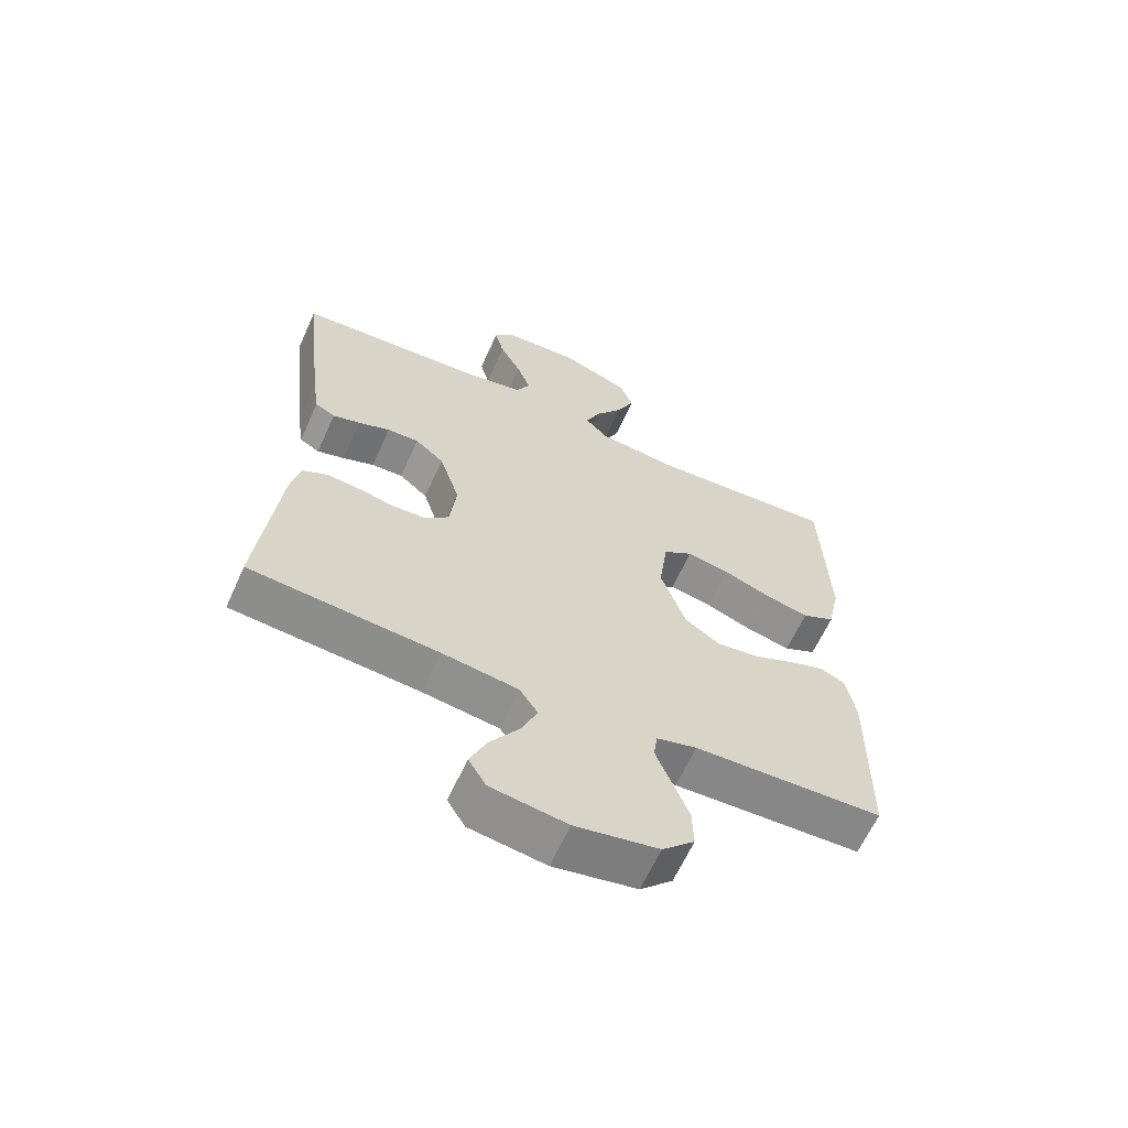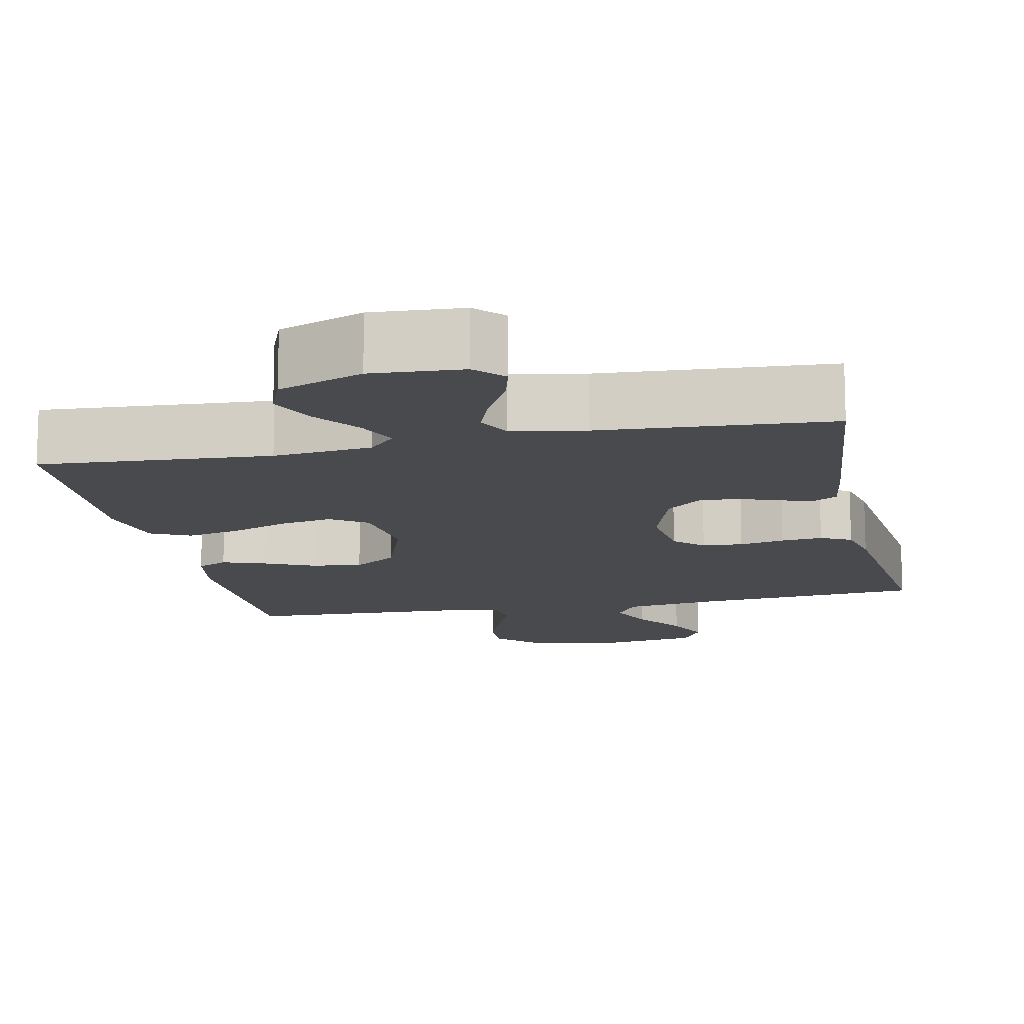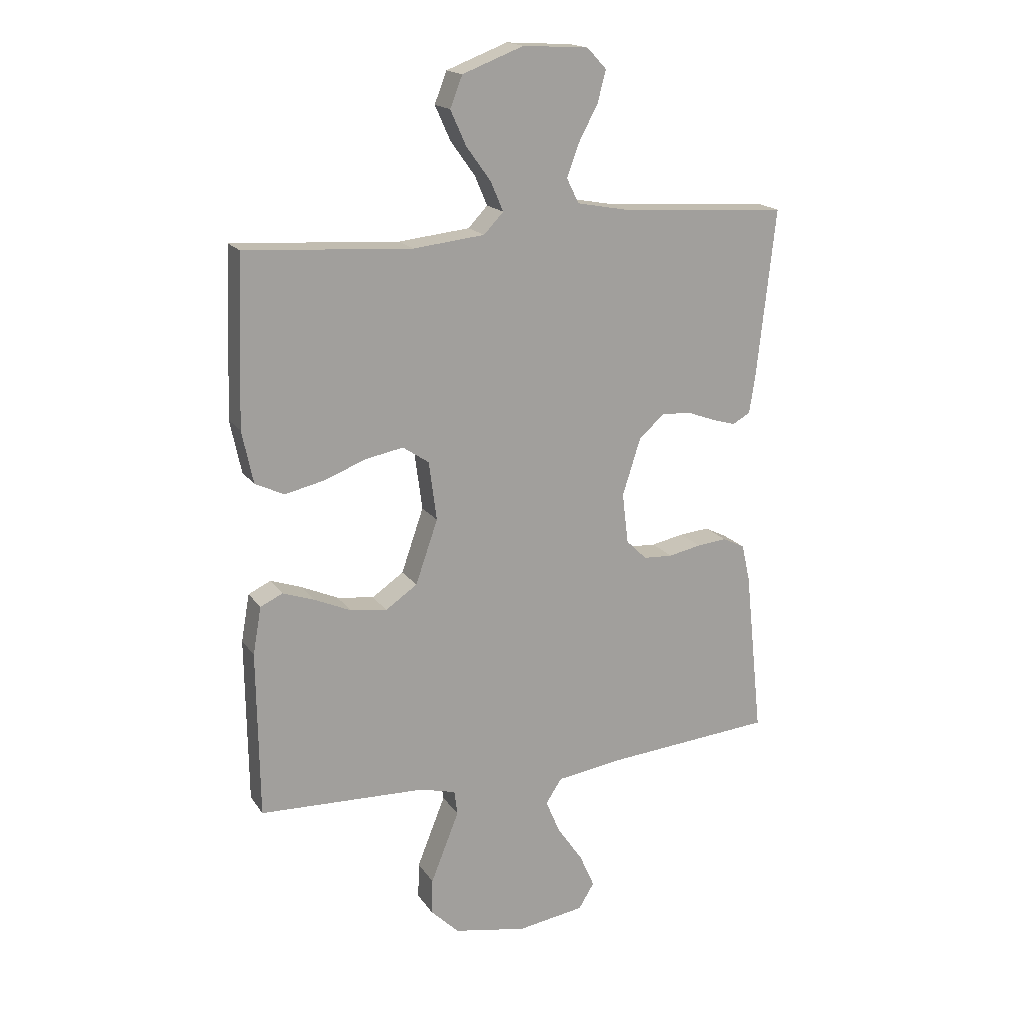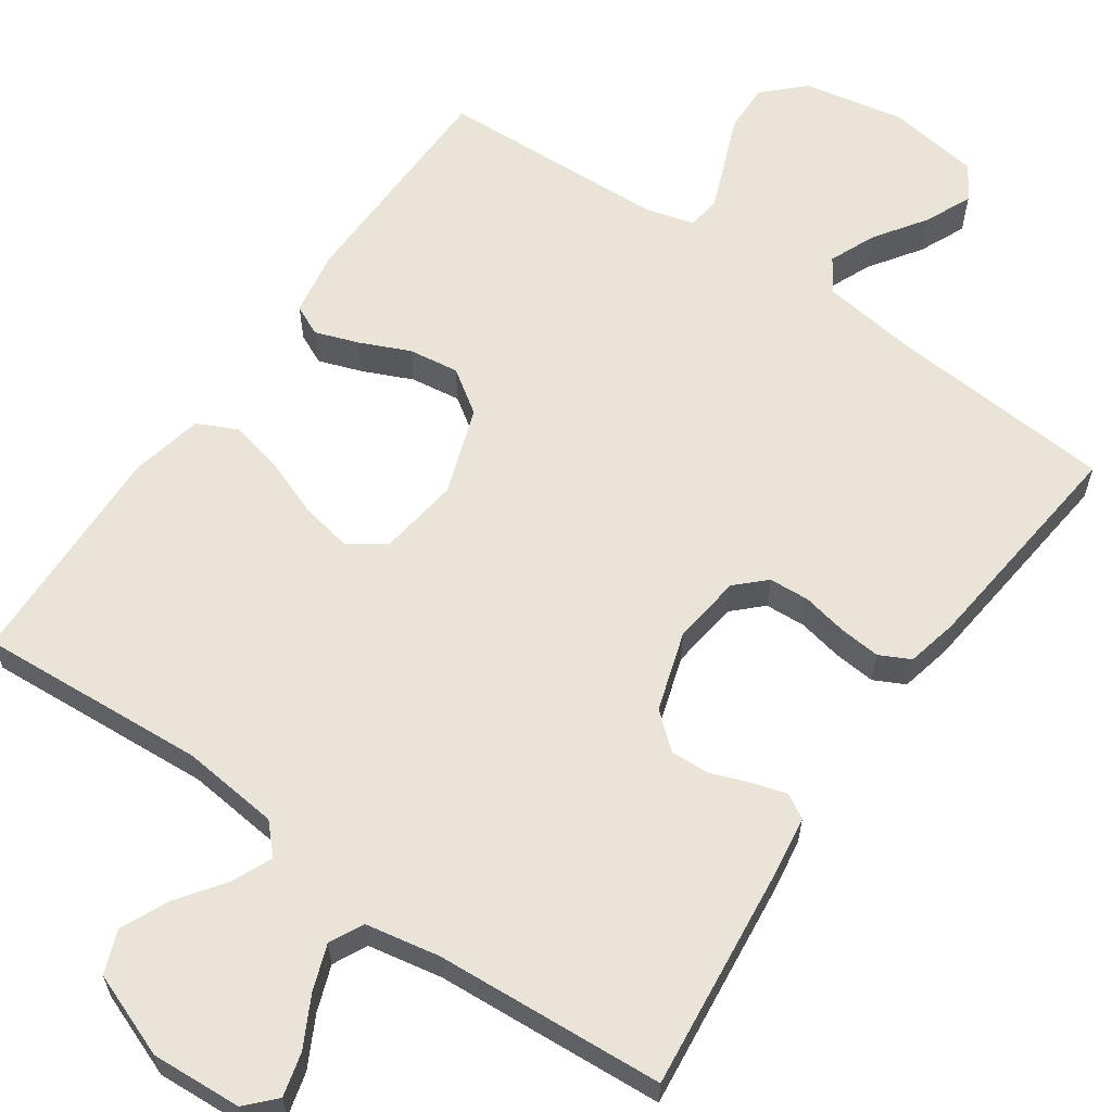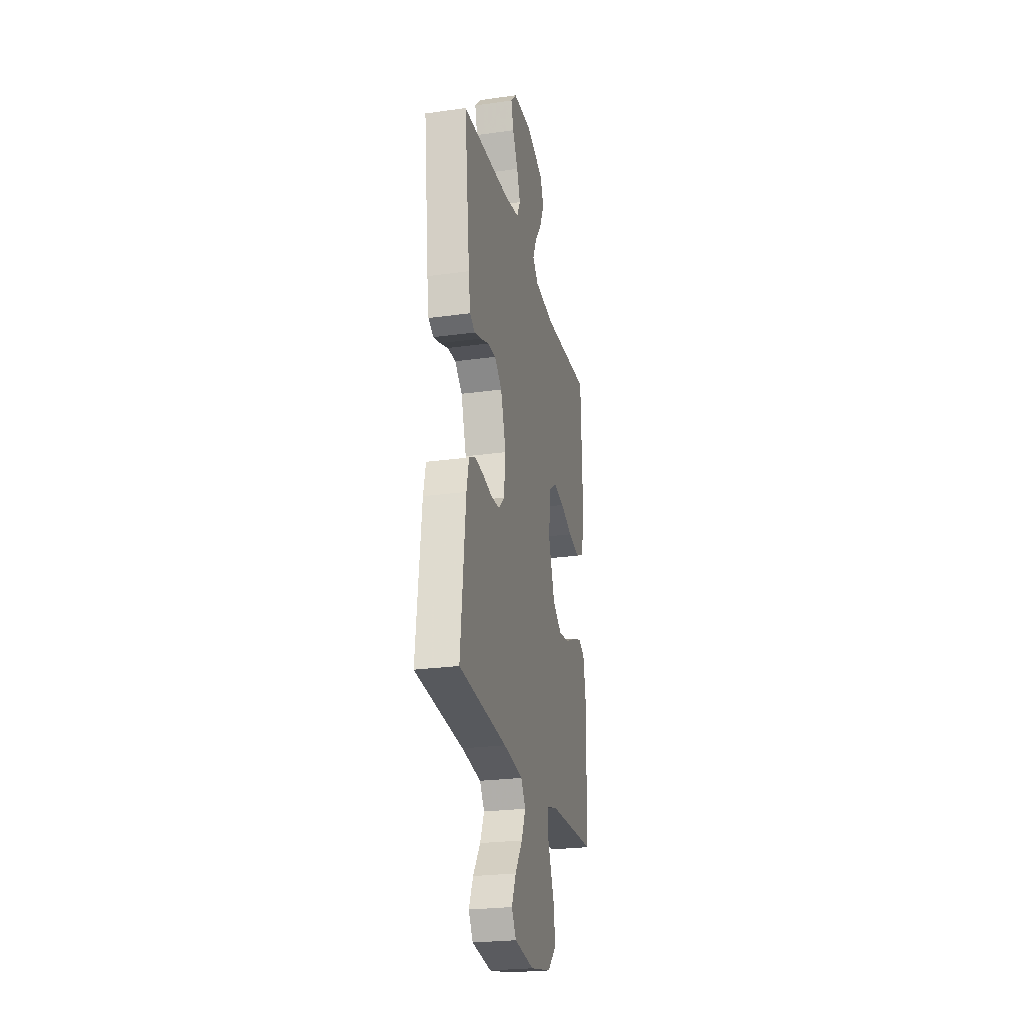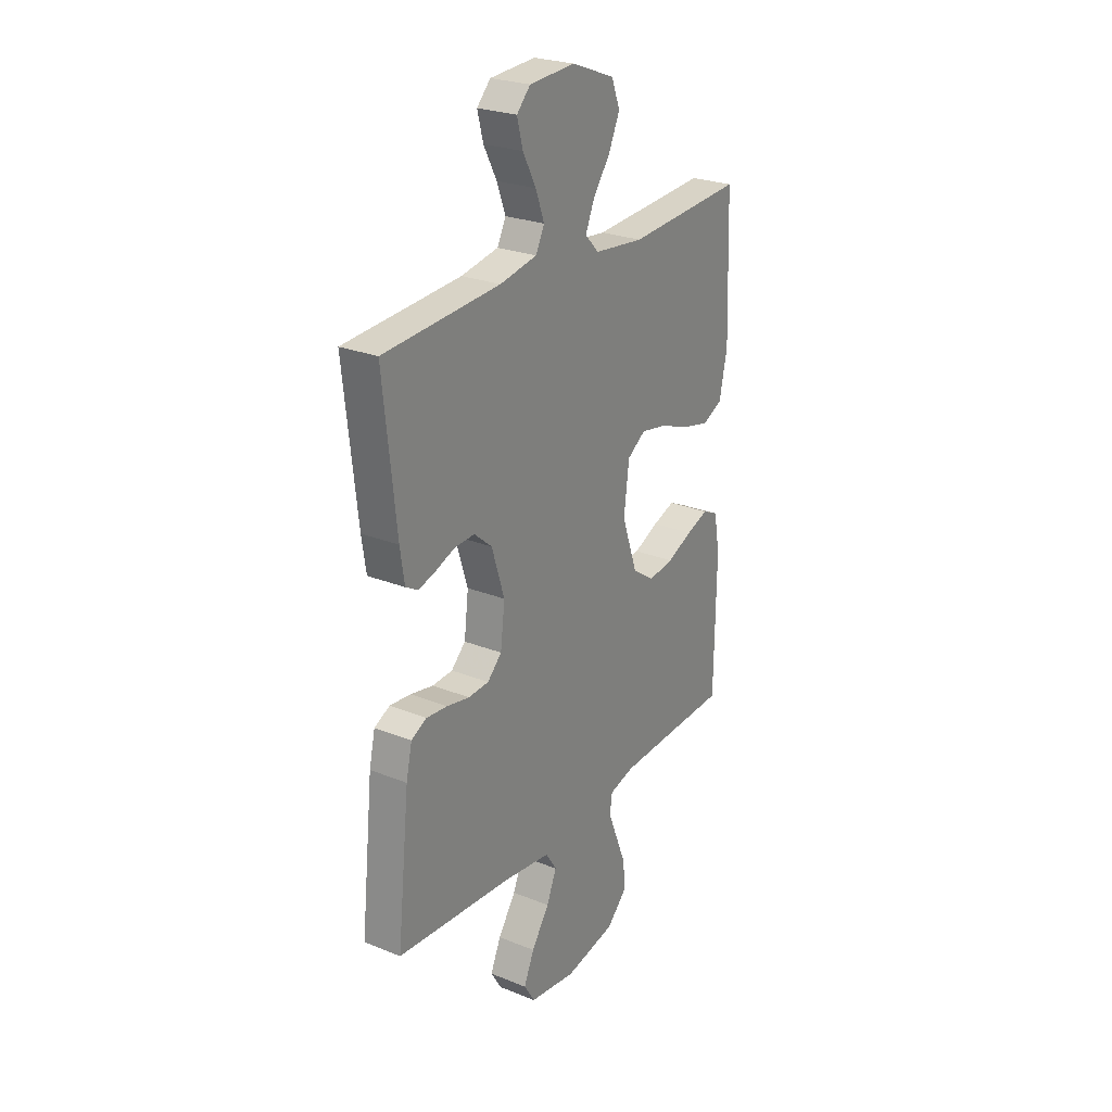
<metadata>
{"format":"obj","ext":"obj","renderer":"f3d","projection":"perspective","resolution":1024,"background":"white","views":[{"elev":-63.2,"azim":155.7,"up":"+Z"},{"elev":-13.3,"azim":11.8,"up":"+Y"},{"elev":17.7,"azim":-23.5,"up":"+Z"},{"elev":61.1,"azim":34.8,"up":"+Y"},{"elev":-24.9,"azim":102.8,"up":"+Z"},{"elev":25.5,"azim":122.8,"up":"+Z"}]}
</metadata>
<code>
v -0.5 0.07 0.5
v -0.2 0.07 0.481
v -0.072 0.07 0.495
v -0.037 0.07 0.532
v -0.06 0.07 0.585
v -0.104 0.07 0.646
v -0.132 0.07 0.708
v -0.11 0.07 0.764
v 0 0.07 0.806
v 0.118 0.07 0.799
v 0.153 0.07 0.762
v 0.138 0.07 0.705
v 0.104 0.07 0.641
v 0.082 0.07 0.581
v 0.104 0.07 0.537
v 0.2 0.07 0.519
v 0.5 0.07 0.5
v 0.467 0.07 0.2
v 0.456 0.07 0.127
v 0.424 0.07 0.109
v 0.38 0.07 0.122
v 0.329 0.07 0.141
v 0.278 0.07 0.143
v 0.232 0.07 0.104
v 0.199 0.07 0
v 0.21 0.07 -0.091
v 0.247 0.07 -0.127
v 0.3 0.07 -0.13
v 0.359 0.07 -0.118
v 0.413 0.07 -0.113
v 0.453 0.07 -0.133
v 0.468 0.07 -0.2
v 0.5 0.07 -0.5
v 0.2 0.07 -0.525
v 0.079 0.07 -0.542
v 0.05 0.07 -0.586
v 0.076 0.07 -0.647
v 0.122 0.07 -0.714
v 0.149 0.07 -0.775
v 0.121 0.07 -0.821
v 0 0.07 -0.839
v -0.132 0.07 -0.814
v -0.183 0.07 -0.764
v -0.181 0.07 -0.7
v -0.154 0.07 -0.632
v -0.13 0.07 -0.572
v -0.136 0.07 -0.528
v -0.2 0.07 -0.511
v -0.5 0.07 -0.5
v -0.504 0.07 -0.2
v -0.489 0.07 -0.115
v -0.449 0.07 -0.096
v -0.392 0.07 -0.116
v -0.327 0.07 -0.145
v -0.261 0.07 -0.154
v -0.204 0.07 -0.115
v -0.164 0.07 0
v -0.178 0.07 0.106
v -0.225 0.07 0.138
v -0.293 0.07 0.125
v -0.369 0.07 0.096
v -0.439 0.07 0.08
v -0.491 0.07 0.105
v -0.511 0.07 0.2
v -0.5 0 0.5
v -0.2 0 0.481
v -0.072 0 0.495
v -0.037 0 0.532
v -0.06 0 0.585
v -0.104 0 0.646
v -0.132 0 0.708
v -0.11 0 0.764
v 0 0 0.806
v 0.118 0 0.799
v 0.153 0 0.762
v 0.138 0 0.705
v 0.104 0 0.641
v 0.082 0 0.581
v 0.104 0 0.537
v 0.2 0 0.519
v 0.5 0 0.5
v 0.467 0 0.2
v 0.456 0 0.127
v 0.424 0 0.109
v 0.38 0 0.122
v 0.329 0 0.141
v 0.278 0 0.143
v 0.232 0 0.104
v 0.199 0 0
v 0.21 0 -0.091
v 0.247 0 -0.127
v 0.3 0 -0.13
v 0.359 0 -0.118
v 0.413 0 -0.113
v 0.453 0 -0.133
v 0.468 0 -0.2
v 0.5 0 -0.5
v 0.2 0 -0.525
v 0.079 0 -0.542
v 0.05 0 -0.586
v 0.076 0 -0.647
v 0.122 0 -0.714
v 0.149 0 -0.775
v 0.121 0 -0.821
v 0 0 -0.839
v -0.132 0 -0.814
v -0.183 0 -0.764
v -0.181 0 -0.7
v -0.154 0 -0.632
v -0.13 0 -0.572
v -0.136 0 -0.528
v -0.2 0 -0.511
v -0.5 0 -0.5
v -0.504 0 -0.2
v -0.489 0 -0.115
v -0.449 0 -0.096
v -0.392 0 -0.116
v -0.327 0 -0.145
v -0.261 0 -0.154
v -0.204 0 -0.115
v -0.164 0 0
v -0.178 0 0.106
v -0.225 0 0.138
v -0.293 0 0.125
v -0.369 0 0.096
v -0.439 0 0.08
v -0.491 0 0.105
v -0.511 0 0.2
f 63 64 1 2
f 60 61 62 63
f 59 60 63 2
f 58 59 2 3
f 57 58 3 4
f 51 52 53 54
f 49 50 51 54
f 48 49 54 55
f 47 48 55 56
f 43 44 45 46
f 41 42 43 46
f 41 46 47
f 37 38 39 40
f 36 37 40 41
f 31 32 33 34
f 31 34 35
f 28 29 30 31
f 28 31 35
f 27 28 35 36
f 19 20 21 22
f 17 18 19 22
f 16 17 22 23
f 15 16 23 24
f 10 11 12 13
f 10 13 14
f 9 10 14
f 8 9 14
f 5 6 7 8
f 4 5 8 14
f 57 4 14 15
f 36 41 47 56
f 26 27 36 56
f 25 26 56 57
f 15 24 25 57
f 66 65 128 127
f 127 126 125 124
f 66 127 124 123
f 67 66 123 122
f 68 67 122 121
f 118 117 116 115
f 118 115 114 113
f 119 118 113 112
f 120 119 112 111
f 110 109 108 107
f 110 107 106 105
f 111 110 105
f 104 103 102 101
f 105 104 101 100
f 98 97 96 95
f 99 98 95
f 95 94 93 92
f 99 95 92
f 100 99 92 91
f 86 85 84 83
f 86 83 82 81
f 87 86 81 80
f 88 87 80 79
f 77 76 75 74
f 78 77 74
f 78 74 73
f 78 73 72
f 72 71 70 69
f 78 72 69 68
f 79 78 68 121
f 120 111 105 100
f 120 100 91 90
f 121 120 90 89
f 121 89 88 79
f 1 65 66 2
f 2 66 67 3
f 3 67 68 4
f 4 68 69 5
f 5 69 70 6
f 6 70 71 7
f 7 71 72 8
f 8 72 73 9
f 9 73 74 10
f 10 74 75 11
f 11 75 76 12
f 12 76 77 13
f 13 77 78 14
f 14 78 79 15
f 15 79 80 16
f 16 80 81 17
f 17 81 82 18
f 18 82 83 19
f 19 83 84 20
f 20 84 85 21
f 21 85 86 22
f 22 86 87 23
f 23 87 88 24
f 24 88 89 25
f 25 89 90 26
f 26 90 91 27
f 27 91 92 28
f 28 92 93 29
f 29 93 94 30
f 30 94 95 31
f 31 95 96 32
f 32 96 97 33
f 33 97 98 34
f 34 98 99 35
f 35 99 100 36
f 36 100 101 37
f 37 101 102 38
f 38 102 103 39
f 39 103 104 40
f 40 104 105 41
f 41 105 106 42
f 42 106 107 43
f 43 107 108 44
f 44 108 109 45
f 45 109 110 46
f 46 110 111 47
f 47 111 112 48
f 48 112 113 49
f 49 113 114 50
f 50 114 115 51
f 51 115 116 52
f 52 116 117 53
f 53 117 118 54
f 54 118 119 55
f 55 119 120 56
f 56 120 121 57
f 57 121 122 58
f 58 122 123 59
f 59 123 124 60
f 60 124 125 61
f 61 125 126 62
f 62 126 127 63
f 63 127 128 64
f 64 128 65 1

</code>
